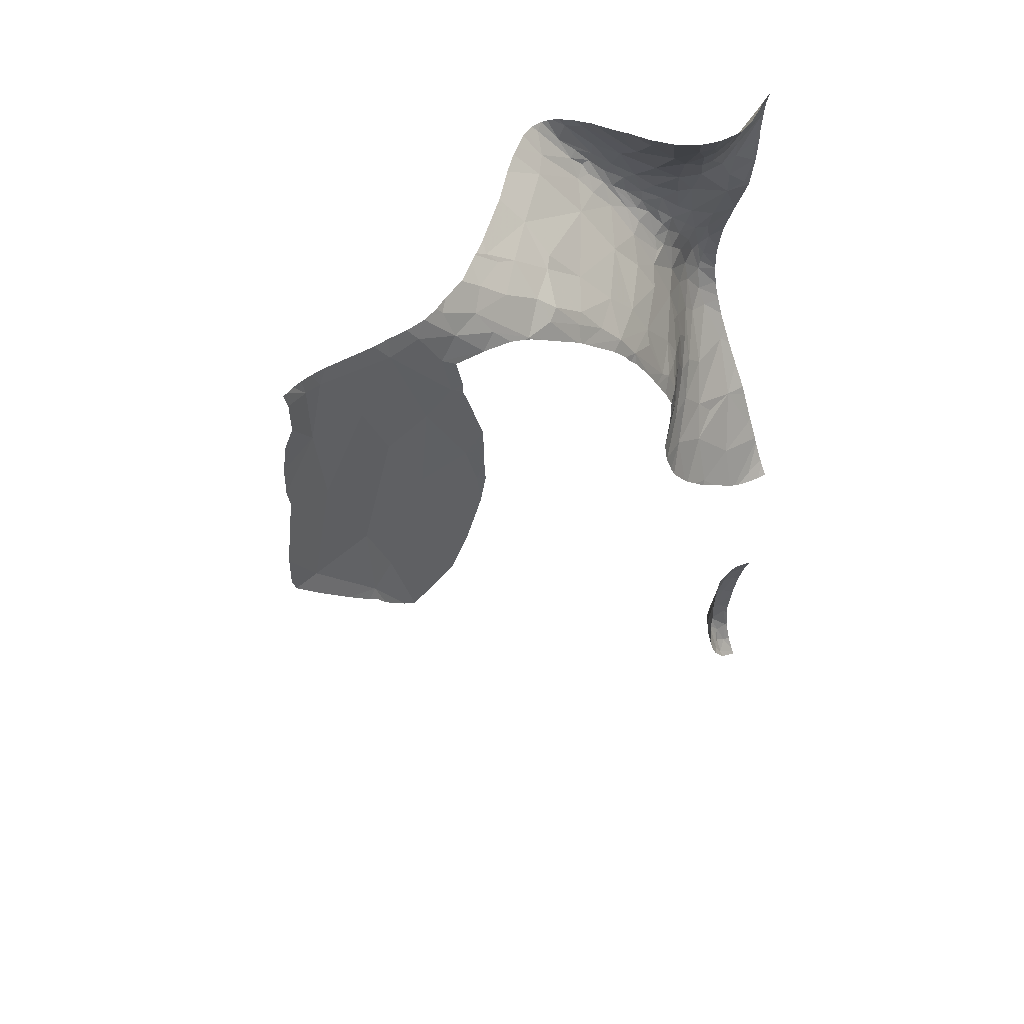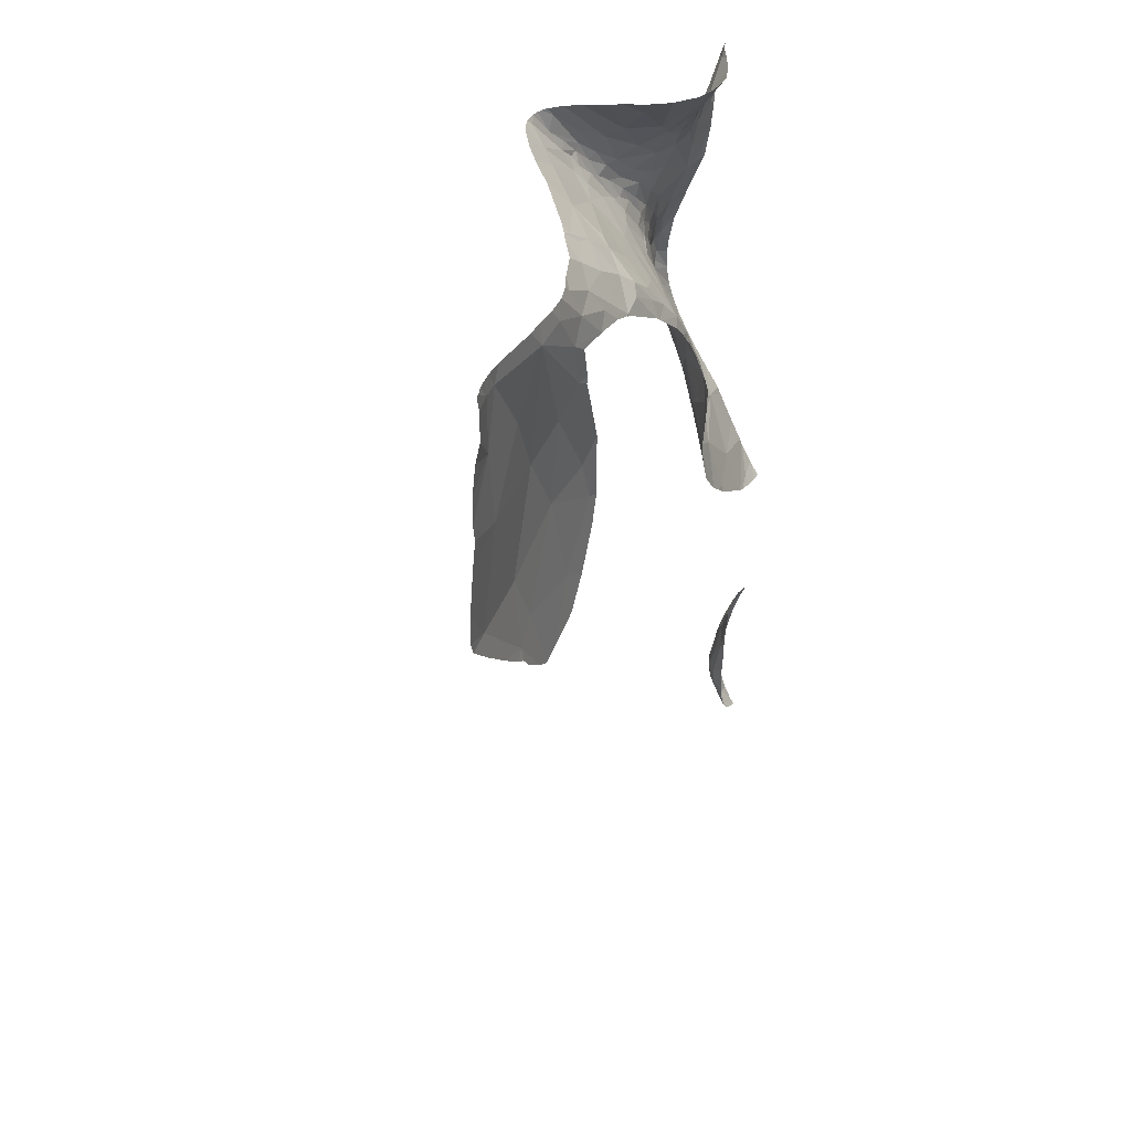
<metadata>
{"format":"obj","ext":"obj","renderer":"f3d","projection":"perspective","resolution":1024,"background":"white","views":[{"elev":48.6,"azim":-125.8,"up":"+Y"},{"elev":40.5,"azim":-151.7,"up":"+Y"}]}
</metadata>
<code>
v 2.348 4.854 90.64
v 2.407 2.87 92.03
v 2.346 4.854 90.63
v 2.64 4.142 92.08
v 2.651 4.174 92.08
v 2.441 2.938 92.04
v 2.454 2.999 92.01
v 2.444 2.934 92.07
v 2.411 2.945 91.98
v 2.44 2.985 91.99
v 2.41 2.898 92.01
v 2.425 2.993 91.98
v 2.52 4.858 92.04
v 2.427 2.887 92.05
v 2.652 4.182 92.08
v 2.429 2.909 92.03
v 2.433 2.928 92.02
v 2.445 2.972 92.01
v 2.451 2.998 92.06
v 2.444 3.04 91.99
v 2.452 3.049 92.03
v 2.452 3.024 92.01
v 2.454 3.045 92.01
v 2.447 3.074 92
v 2.395 4.855 91.05
v 2.441 3.127 92.04
v 2.434 3.119 91.99
v 2.425 3.177 92
v 2.439 3.142 92.01
v 2.441 3.124 92.02
v 2.403 3.141 91.96
v 2.412 3.198 91.98
v 2.428 3.096 91.98
v 2.423 3.038 91.97
v 2.461 4.857 91.9
v 2.502 4.858 92.01
v 2.424 3.187 92.06
v 2.475 4.857 91.96
v 2.359 4.854 90.85
v 2.455 4.856 91.16
v 2.406 3.243 92.06
v 2.388 3.266 91.97
v 2.421 3.208 92.02
v 2.391 3.214 91.96
v 2.734 4.864 91.5
v 2.405 3.255 92.03
v 2.468 4.857 91.18
v 2.471 4.857 91.19
v 2.378 4.854 91.02
v 2.462 4.857 91.87
v 2.484 4.857 91.2
v 2.514 4.858 91.77
v 2.371 4.085 90.81
v 2.714 4.863 91.63
v 2.365 4.854 90.74
v 2.737 4.864 91.6
v 2.373 4.131 91.02
v 2.495 3.927 92.01
v 2.427 3.906 91.86
v 2.47 3.936 91.93
v 2.523 4.858 91.76
v 2.379 3.791 91.85
v 2.417 3.807 91.96
v 2.365 4.854 90.98
v 2.39 3.701 92.02
v 2.742 4.864 91.52
v 2.693 4.863 91.45
v 2.497 4.857 91.22
v 2.418 4.855 91.11
v 2.455 3.818 92.06
v 2.744 4.864 91.59
v 2.475 3.978 91.89
v 2.41 3.959 91.77
v 2.586 4.86 91.33
v 2.709 4.863 91.47
v 2.504 3.911 92.07
v 2.471 4.035 91.84
v 2.537 4.057 91.94
v 2.555 4.253 91.86
v 2.604 4.206 91.93
v 2.554 4.162 91.89
v 2.528 4.099 91.89
v 2.498 4.112 91.84
v 2.653 4.861 91.4
v 2.558 4.859 91.73
v 2.378 4.135 90.86
v 2.651 4.193 92.02
v 2.632 4.144 92.02
v 2.613 4.169 91.96
v 2.41 4.855 91.09
v 2.37 3.979 91.7
v 2.388 4.204 91.72
v 2.364 4.854 90.97
v 2.391 4.26 91.7
v 2.437 4.081 91.77
v 2.478 4.178 91.81
v 2.432 4.039 91.77
v 2.36 4.854 90.68
v 2.38 4.136 91.71
v 2.419 4.113 91.75
v 2.465 4.232 91.78
v 2.37 4.247 90.67
v 2.731 4.863 91.61
v 2.467 4.857 91.85
v 2.667 4.246 92.02
v 2.653 4.182 92.07
v 2.368 4.854 90.99
v 2.583 4.044 92.05
v 2.363 4.854 90.7
v 2.383 4.267 90.81
v 2.382 4.359 90.96
v 2.75 4.864 91.57
v 2.53 4.207 91.85
v 2.365 4.289 91.1
v 2.645 4.254 91.97
v 2.428 4.245 91.75
v 2.629 4.511 91.88
v 2.626 4.505 91.85
v 2.634 4.552 91.84
v 2.633 4.441 91.91
v 2.637 4.38 91.93
v 2.622 4.42 91.88
v 2.601 4.369 91.87
v 2.361 4.854 90.89
v 2.646 4.595 91.79
v 2.639 4.557 91.81
v 2.645 4.58 91.78
v 2.651 4.396 92.03
v 2.612 4.459 92.08
v 2.665 4.344 92.05
v 2.456 4.3 91.75
v 2.553 4.339 91.83
v 2.522 4.282 91.82
v 2.36 4.854 90.93
v 2.36 4.343 91.61
v 2.356 4.806 90.89
v 2.355 4.625 91.03
v 2.371 4.565 90.98
v 2.631 4.587 91.85
v 2.623 4.544 91.89
v 2.614 4.605 91.88
v 2.652 4.306 91.96
v 2.663 4.632 91.76
v 2.672 4.286 92.04
v 2.355 4.854 90.66
v 2.751 4.864 91.57
v 2.672 4.327 92.02
v 2.668 4.325 91.99
v 2.363 4.679 90.69
v 2.367 4.496 90.71
v 2.749 4.864 91.54
v 2.508 4.858 91.77
v 2.56 4.645 92.07
v 2.575 4.573 92.06
v 2.577 4.618 92.01
v 2.461 4.857 91.92
v 2.462 4.857 91.93
v 2.382 4.517 90.88
v 2.65 4.385 91.96
v 2.633 4.465 91.93
v 2.624 4.506 91.94
v 2.645 4.42 91.98
v 2.434 4.404 91.66
v 2.372 4.492 91.52
v 2.452 4.476 91.62
v 2.367 4.429 91.56
v 2.703 4.863 91.64
v 2.368 4.387 91.08
v 2.617 4.29 91.91
v 2.554 4.493 91.72
v 2.568 4.567 91.65
v 2.65 4.621 91.7
v 2.649 4.594 91.75
v 2.609 4.537 91.74
v 2.383 4.286 91.67
v 2.407 4.381 91.64
v 2.613 4.452 91.85
v 2.616 4.49 91.82
v 2.671 4.265 92.03
v 2.626 4.479 91.87
v 2.604 4.86 91.7
v 2.748 4.864 91.58
v 2.451 4.548 91.55
v 2.593 4.549 92.02
v 2.628 4.458 92.02
v 2.751 4.864 91.56
v 2.463 4.857 91.86
v 2.395 4.618 91.42
v 2.374 4.606 91.4
v 2.389 4.677 91.34
v 2.574 4.446 91.78
v 2.369 4.665 91.31
v 2.533 4.419 91.76
v 2.63 4.55 91.78
v 2.352 4.67 91.24
v 2.65 4.622 91.79
v 2.473 4.639 91.47
v 2.672 4.658 91.72
v 2.635 4.634 91.82
v 2.623 4.675 91.59
v 2.38 4.552 91.47
v 2.601 4.604 91.91
v 2.599 4.459 91.81
v 2.577 4.662 91.92
v 2.596 4.665 91.86
v 2.372 4.665 90.82
v 2.68 4.674 91.7
v 2.449 2.982 92.08
v 2.407 2.844 92.08
v 2.634 4.861 91.68
v 2.36 4.817 90.68
v 2.75 4.864 91.54
v 2.365 4.816 90.72
v 2.664 4.672 91.66
v 2.635 4.131 92.08
v 2.557 4.711 92.06
v 2.563 4.683 92.01
v 2.666 4.672 91.75
v 2.547 4.73 91.96
v 2.521 4.767 91.91
v 2.512 4.797 91.95
v 2.71 4.76 91.62
v 2.743 4.85 91.55
v 2.731 4.812 91.6
v 2.684 4.715 91.63
v 2.69 4.708 91.66
v 2.444 2.937 92.08
v 2.356 4.818 90.96
v 2.441 2.923 92.08
v 2.707 4.811 91.54
v 2.396 3.256 92.08
v 2.403 4.715 91.3
v 2.702 4.738 91.67
v 2.681 4.862 91.66
v 2.361 4.728 91.15
v 2.62 4.095 92.08
v 2.396 3.701 92.08
v 2.715 4.774 91.64
v 2.702 4.755 91.68
v 2.75 4.862 91.57
v 2.542 3.967 92.08
v 2.505 3.913 92.08
v 2.703 4.734 91.65
v 2.465 4.72 91.37
v 2.687 4.702 91.7
v 2.38 4.787 91.12
v 2.545 4.825 92.08
v 2.551 4.784 92.07
v 2.477 4.857 91.81
v 2.427 2.881 92.08
v 2.551 4.797 91.37
v 2.449 3.014 92.08
v 2.669 4.796 91.5
v 2.68 4.717 91.72
v 2.653 4.679 91.77
v 2.73 4.845 91.62
v 2.703 4.845 91.65
v 2.7 4.785 91.68
v 2.573 4.825 91.75
v 2.503 3.91 92.08
v 2.561 4.766 91.81
v 2.449 2.996 92.08
v 2.433 3.119 92.08
v 2.414 4.821 91.15
v 2.522 4.844 92.03
v 2.661 4.755 91.73
v 2.615 4.708 91.8
v 2.504 4.809 91.84
v 2.504 3.911 92.08
v 2.359 4.774 91.05
v 2.353 4.728 91.01
v 2.413 3.205 92.08
v 2.426 3.754 92.08
v 2.401 3.709 92.08
v 2.463 3.826 92.08
v 2.562 4.734 91.85
v 2.624 4.774 91.75
v 2.53 4.759 91.88
v 2.556 4.711 91.9
v 2.403 4.771 91.22
v 2.495 3.891 92.08
v 2.471 4.841 91.21
v 2.439 3.079 92.08
v 2.468 4.788 91.29
v 2.461 4.813 91.24
v 2.438 3.093 92.08
v 2.35 4.699 91.12
v 2.483 4.823 91.9
v 2.433 3.77 92.08
v 2.542 4.778 92.01
v 2.493 4.809 91.87
v 2.553 4.73 92
v 2.566 4.676 91.97
v 2.376 4.837 91.03
v 2.577 4.02 92.08
v 2.421 3.174 92.08
v 2.535 4.858 92.08
v 2.445 3.791 92.08
v 2.493 4.728 91.4
v 2.553 4.712 91.93
v 2.396 2.907 91.99
v 2.396 2.892 92
v 2.395 2.936 91.98
v 2.394 2.952 91.97
v 2.397 2.854 92.03
v 2.397 2.857 92.03
v 2.396 2.881 92.01
v 2.397 2.849 92.04
v 2.393 2.99 91.96
v 2.394 2.974 91.97
v 2.392 3.051 91.96
v 2.392 3.035 91.96
v 2.39 3.106 91.96
v 2.39 3.132 91.96
v 2.389 3.152 91.95
v 2.388 3.21 91.96
v 2.388 3.213 91.96
v 2.36 4.275 90.6
v 2.361 4.245 90.61
v 2.359 4.349 90.6
v 2.349 4.706 90.62
v 2.351 4.641 90.61
v 2.367 4.021 90.84
v 2.368 3.977 90.89
v 2.366 4.053 90.81
v 2.366 4.065 90.79
v 2.367 4.019 91.03
v 2.368 3.978 90.95
v 2.365 4.099 91.07
v 2.365 4.115 90.74
v 2.369 3.959 90.92
v 2.363 4.183 90.67
v 2.356 4.452 90.61
v 2.362 4.21 91.11
v 2.359 4.339 91.12
v 2.36 4.28 91.12
v 2.356 4.441 91.12
v 2.352 4.609 91.06
v 2.351 4.628 91.06
v 2.353 4.578 91.38
v 2.353 4.57 91.39
v 2.355 4.485 91.49
v 2.353 4.557 91.4
v 2.356 4.445 91.53
v 2.357 4.421 91.54
v 2.348 4.746 90.64
v 2.35 4.698 91.12
v 2.35 4.698 91.12
v 2.403 2.838 92.08
v 2.347 4.819 90.64
v 2.35 4.702 91.05
v 2.35 4.698 91.12
v 2.35 4.666 91.24
v 2.351 4.663 91.24
v 2.594 4.05 92.08
v 2.353 4.549 91.08
v 2.35 4.687 91.19
v 2.35 4.671 91.23
v 2.351 4.633 91.29
v 2.354 4.526 90.62
v 2.353 4.569 90.61
v 2.388 3.217 91.95
v 2.373 3.781 91.84
v 2.373 3.777 91.85
v 2.373 3.787 91.83
v 2.386 3.266 91.96
v 2.386 3.269 91.96
v 2.386 3.273 91.97
v 2.386 3.279 91.97
v 2.385 3.298 92
v 2.385 3.3 92.01
v 2.385 3.301 92.02
v 2.386 3.295 92.04
v 2.386 3.287 92.06
v 2.375 3.701 91.96
v 2.375 3.694 91.98
v 2.374 3.754 91.88
v 2.376 3.68 92.02
v 2.376 3.675 92.05
v 2.368 3.976 91.7
v 2.368 3.98 91.7
v 2.369 3.928 91.72
v 2.372 3.835 91.78
v 2.372 3.808 91.81
v 2.371 3.846 91.77
v 2.37 3.9 91.73
v 2.367 4.014 91.69
v 2.366 4.042 91.69
v 2.367 4.036 91.68
v 2.367 4.036 91.68
v 2.364 4.119 91.69
v 2.361 4.237 91.67
v 2.362 4.207 91.68
v 2.36 4.287 91.64
v 2.364 4.141 91.69
v 2.363 4.162 91.69
v 2.363 4.191 91.69
v 2.36 4.292 91.63
v 2.375 3.712 91.94
v 2.357 4.403 91.56
v 2.359 4.347 91.6
v 2.359 4.337 91.61
v 2.353 4.565 91.39
v 2.66 4.225 92.08
v 2.66 4.228 92.08
v 2.655 4.197 92.08
v 2.659 4.223 92.08
v 2.661 4.269 92.08
v 2.658 4.296 92.08
v 2.645 4.367 92.08
v 2.613 4.457 92.08
v 2.572 4.559 92.08
v 2.612 4.46 92.08
v 2.57 4.572 92.08
v 2.568 4.586 92.08
v 2.559 4.649 92.08
v 2.559 4.644 92.08
v 2.555 4.729 92.08
v 2.551 4.788 92.08
v 2.545 4.826 92.08
v 2.551 4.789 92.08
v 2.545 4.826 92.08
v 2.536 4.855 92.08
v 2.554 4.706 92.08
v 2.398 2.83 92.08
v 2.397 2.83 92.08
v 2.535 4.858 92.08
v 2.4 3.247 92.08
v 2.411 3.211 92.08
v 2.415 3.198 92.08
v 2.386 3.28 92.08
v 2.429 3.76 92.08
v 2.399 3.705 92.08
v 2.378 3.676 92.08
v 2.376 3.673 92.08
f 11 9 301
f 2 11 302
f 14 2 349
f 425 308 426
f 2 14 16
f 11 17 18
f 11 16 17
f 2 16 11
f 16 14 6
f 8 14 250
f 12 34 311
f 34 33 31
f 34 20 33
f 311 31 313
f 31 33 32
f 6 17 16
f 9 11 10
f 8 6 14
f 6 8 7
f 19 8 227
f 18 7 10
f 18 10 11
f 18 17 6
f 18 6 7
f 304 12 310
f 10 12 9
f 12 10 20
f 7 22 20
f 19 7 8
f 7 19 21
f 7 21 22
f 20 22 23
f 20 23 24
f 20 34 12
f 20 10 7
f 23 21 26
f 26 21 283
f 21 23 22
f 21 19 262
f 24 23 30
f 24 27 33
f 33 27 32
f 33 20 24
f 27 29 28
f 30 27 24
f 26 37 29
f 26 30 23
f 37 26 286
f 29 30 26
f 29 27 30
f 434 379 435
f 433 378 237
f 432 375 273
f 57 111 86
f 328 86 331
f 330 102 332
f 102 110 150
f 320 150 333
f 114 168 111
f 114 57 329
f 431 374 231
f 168 114 335
f 430 37 296
f 189 192 340
f 429 37 272
f 428 41 37
f 427 13 423
f 271 137 339
f 347 271 351
f 124 228 134
f 136 138 137
f 136 206 158
f 136 137 271
f 228 271 270
f 228 136 271
f 338 138 356
f 287 270 271
f 228 270 64
f 64 294 107
f 270 287 235
f 235 287 352
f 235 246 270
f 195 235 357
f 425 2 308
f 195 192 232
f 86 53 324
f 86 110 53
f 110 102 53
f 110 158 150
f 110 86 111
f 158 111 138
f 111 57 114
f 111 158 110
f 111 168 138
f 424 216 416
f 149 150 206
f 149 213 211
f 360 149 361
f 211 213 109
f 158 138 136
f 158 206 150
f 138 168 337
f 246 235 195
f 246 195 280
f 246 294 270
f 90 264 69
f 280 195 232
f 280 264 246
f 284 244 251
f 340 195 359
f 190 244 232
f 232 284 280
f 232 192 190
f 284 285 280
f 189 190 192
f 188 197 244
f 188 201 183
f 188 244 190
f 188 190 189
f 251 299 200
f 282 251 74
f 244 299 251
f 244 284 232
f 74 253 84
f 346 211 350
f 213 206 136
f 412 184 129
f 213 149 206
f 55 136 39
f 411 129 410
f 410 130 409
f 294 246 90
f 264 280 285
f 40 285 47
f 282 284 251
f 282 285 284
f 409 130 408
f 47 282 48
f 408 144 405
f 423 265 422
f 422 247 420
f 32 27 28
f 32 28 43
f 44 31 32
f 362 42 366
f 315 44 316
f 369 43 370
f 421 248 419
f 42 32 43
f 42 44 32
f 43 37 41
f 43 29 37
f 43 28 29
f 370 46 371
f 41 46 43
f 420 247 248
f 372 41 373
f 419 248 418
f 375 65 273
f 418 216 424
f 274 378 433
f 70 63 289
f 417 153 415
f 73 91 380
f 62 59 383
f 383 73 385
f 73 97 91
f 95 99 388
f 387 97 390
f 73 72 77
f 73 59 72
f 416 153 417
f 97 77 83
f 97 73 77
f 415 154 414
f 395 92 396
f 97 95 389
f 95 97 83
f 95 100 99
f 414 154 412
f 96 100 95
f 92 94 393
f 413 129 411
f 92 99 100
f 92 101 116
f 394 175 398
f 94 131 175
f 94 92 116
f 116 131 94
f 101 133 131
f 101 92 96
f 101 131 116
f 101 96 113
f 101 113 133
f 63 62 377
f 3 350 1
f 375 63 399
f 59 62 63
f 59 60 72
f 63 58 59
f 63 70 58
f 58 60 59
f 241 76 242
f 281 70 275
f 76 58 281
f 72 78 77
f 77 78 82
f 82 83 77
f 83 96 95
f 82 81 83
f 72 60 58
f 72 58 108
f 108 88 78
f 78 72 108
f 78 89 82
f 108 58 241
f 96 92 100
f 113 79 133
f 113 96 83
f 81 113 83
f 80 81 82
f 79 81 80
f 79 169 132
f 79 113 81
f 169 79 80
f 169 142 123
f 89 80 82
f 80 89 115
f 87 105 115
f 87 89 88
f 87 88 215
f 80 115 169
f 115 142 169
f 105 87 106
f 105 148 142
f 115 89 87
f 236 108 355
f 88 89 78
f 106 87 4
f 144 179 404
f 105 106 406
f 105 179 147
f 404 105 407
f 130 144 408
f 144 147 179
f 135 166 400
f 166 176 163
f 166 135 175
f 166 164 342
f 398 135 402
f 1 211 145
f 175 176 166
f 131 133 132
f 131 163 175
f 163 165 164
f 163 176 175
f 163 131 132
f 170 171 165
f 170 193 191
f 201 189 341
f 343 201 403
f 164 165 183
f 164 166 163
f 183 165 171
f 201 188 189
f 201 164 183
f 197 188 183
f 197 183 171
f 197 200 299
f 171 170 174
f 171 200 197
f 172 214 200
f 172 174 173
f 174 172 171
f 174 194 173
f 174 170 191
f 174 203 194
f 173 198 207
f 173 127 198
f 197 299 244
f 253 230 75
f 253 200 225
f 407 105 406
f 230 222 223
f 200 171 172
f 200 253 251
f 222 230 225
f 222 243 233
f 66 223 151
f 214 225 200
f 214 172 207
f 226 243 225
f 225 214 226
f 233 243 226
f 233 226 207
f 233 239 238
f 233 238 222
f 222 224 223
f 222 225 243
f 218 198 143
f 218 255 254
f 207 198 245
f 207 226 214
f 207 172 173
f 245 218 254
f 245 198 218
f 245 233 207
f 254 239 245
f 254 255 266
f 239 224 238
f 239 256 224
f 239 258 256
f 239 254 258
f 239 233 245
f 266 255 267
f 266 258 254
f 277 266 267
f 257 277 234
f 210 259 181
f 258 266 257
f 193 170 165
f 193 163 132
f 193 165 163
f 132 123 191
f 132 133 79
f 191 193 132
f 191 203 174
f 203 191 177
f 177 178 203
f 177 122 180
f 178 177 180
f 178 118 126
f 178 194 203
f 180 120 117
f 118 119 126
f 118 178 180
f 119 117 139
f 126 194 178
f 126 119 125
f 126 127 194
f 123 177 191
f 123 122 177
f 123 132 169
f 122 120 180
f 122 123 121
f 121 123 142
f 142 115 105
f 121 142 148
f 159 120 121
f 159 148 147
f 120 122 121
f 120 160 117
f 117 118 180
f 160 162 161
f 161 140 117
f 117 119 118
f 117 160 161
f 117 140 139
f 140 161 202
f 140 141 139
f 127 125 143
f 127 173 194
f 125 127 126
f 143 198 127
f 143 196 218
f 125 196 143
f 196 255 218
f 196 125 139
f 199 205 255
f 199 255 196
f 139 125 119
f 139 141 199
f 139 199 196
f 202 161 184
f 202 141 140
f 204 155 293
f 204 202 184
f 204 300 279
f 204 205 202
f 204 293 300
f 205 141 202
f 205 267 255
f 205 276 267
f 205 199 141
f 267 261 277
f 276 261 267
f 276 279 278
f 276 205 279
f 261 259 277
f 261 276 268
f 279 205 204
f 219 221 220
f 219 220 300
f 219 300 293
f 293 217 292
f 278 291 268
f 278 279 220
f 220 279 300
f 221 288 220
f 221 219 290
f 288 221 157
f 230 253 225
f 224 222 238
f 224 240 223
f 212 240 186
f 406 106 15
f 224 256 71
f 103 257 54
f 256 258 257
f 257 266 277
f 112 224 182
f 405 144 404
f 404 179 105
f 15 106 5
f 61 261 52
f 5 106 4
f 104 291 187
f 52 268 152
f 4 87 215
f 187 288 50
f 291 278 220
f 268 276 278
f 288 291 220
f 221 265 36
f 355 108 295
f 148 159 121
f 147 144 130
f 147 130 128
f 147 148 105
f 128 162 147
f 128 185 162
f 128 130 129
f 162 185 161
f 162 160 120
f 162 159 147
f 129 130 410
f 162 120 159
f 412 129 413
f 129 185 128
f 184 161 185
f 184 185 129
f 184 154 155
f 154 184 412
f 155 153 217
f 155 204 184
f 153 155 154
f 217 216 248
f 217 293 155
f 248 216 418
f 216 217 153
f 292 219 293
f 292 217 248
f 290 292 248
f 290 247 265
f 290 219 292
f 215 88 236
f 265 221 290
f 248 247 290
f 420 248 421
f 265 247 422
f 153 154 415
f 216 153 416
f 236 88 108
f 301 9 303
f 302 11 301
f 13 265 423
f 303 9 304
f 304 9 12
f 305 2 306
f 38 221 36
f 36 265 13
f 306 2 307
f 295 108 241
f 307 2 302
f 308 2 305
f 35 288 156
f 309 12 312
f 310 12 309
f 50 288 35
f 269 76 260
f 311 34 31
f 312 12 311
f 187 291 288
f 313 31 314
f 260 76 281
f 314 31 315
f 104 268 291
f 315 31 44
f 316 44 317
f 249 268 104
f 275 70 298
f 317 44 362
f 318 102 320
f 319 102 318
f 152 268 249
f 52 261 268
f 320 102 150
f 321 149 346
f 322 149 321
f 61 259 261
f 281 58 70
f 323 53 325
f 324 53 323
f 242 76 269
f 85 259 61
f 325 53 326
f 326 53 330
f 327 57 328
f 56 256 103
f 54 257 167
f 328 57 86
f 329 57 327
f 241 58 76
f 330 53 102
f 103 256 257
f 331 86 324
f 332 102 319
f 182 224 71
f 333 150 360
f 334 114 329
f 71 256 56
f 335 114 336
f 298 70 289
f 112 240 224
f 336 114 334
f 337 168 335
f 289 63 375
f 338 137 138
f 339 137 338
f 146 240 112
f 186 240 146
f 340 192 195
f 341 189 340
f 237 379 434
f 342 164 343
f 212 223 240
f 343 164 201
f 274 65 378
f 344 166 342
f 345 166 344
f 156 288 157
f 157 221 38
f 346 149 211
f 347 287 271
f 348 287 347
f 181 259 85
f 273 65 274
f 350 211 1
f 351 271 339
f 210 277 259
f 352 287 348
f 272 37 430
f 167 257 234
f 353 195 358
f 354 195 353
f 234 277 210
f 151 223 212
f 356 138 337
f 357 235 352
f 231 41 428
f 358 195 357
f 359 195 354
f 66 230 223
f 296 37 263
f 360 150 149
f 361 149 322
f 67 253 75
f 297 13 427
f 362 44 42
f 75 230 45
f 363 62 365
f 364 62 363
f 45 230 66
f 365 62 384
f 51 282 68
f 366 42 367
f 367 42 368
f 263 37 286
f 368 42 369
f 369 42 43
f 48 282 51
f 47 285 282
f 370 43 46
f 286 26 283
f 371 46 372
f 40 264 285
f 428 37 429
f 25 294 90
f 283 21 252
f 252 21 262
f 372 46 41
f 49 294 25
f 373 41 374
f 39 136 124
f 374 41 231
f 289 375 432
f 376 65 375
f 55 213 136
f 377 62 364
f 378 65 376
f 84 253 67
f 378 379 237
f 262 19 208
f 380 91 381
f 68 282 74
f 381 91 387
f 382 73 380
f 74 251 253
f 208 19 227
f 383 59 73
f 384 62 383
f 69 264 40
f 227 8 229
f 385 73 386
f 386 73 382
f 90 246 264
f 387 91 97
f 388 99 391
f 389 95 388
f 98 211 109
f 109 213 55
f 390 97 389
f 229 8 250
f 391 99 395
f 107 294 49
f 392 94 394
f 393 94 392
f 250 14 209
f 394 94 175
f 395 99 92
f 93 228 64
f 64 270 294
f 396 92 397
f 397 92 393
f 134 228 93
f 398 175 135
f 399 63 377
f 209 14 349
f 400 166 345
f 349 2 425
f 401 135 400
f 124 136 228
f 145 211 98
f 402 135 401
f 403 201 341

</code>
